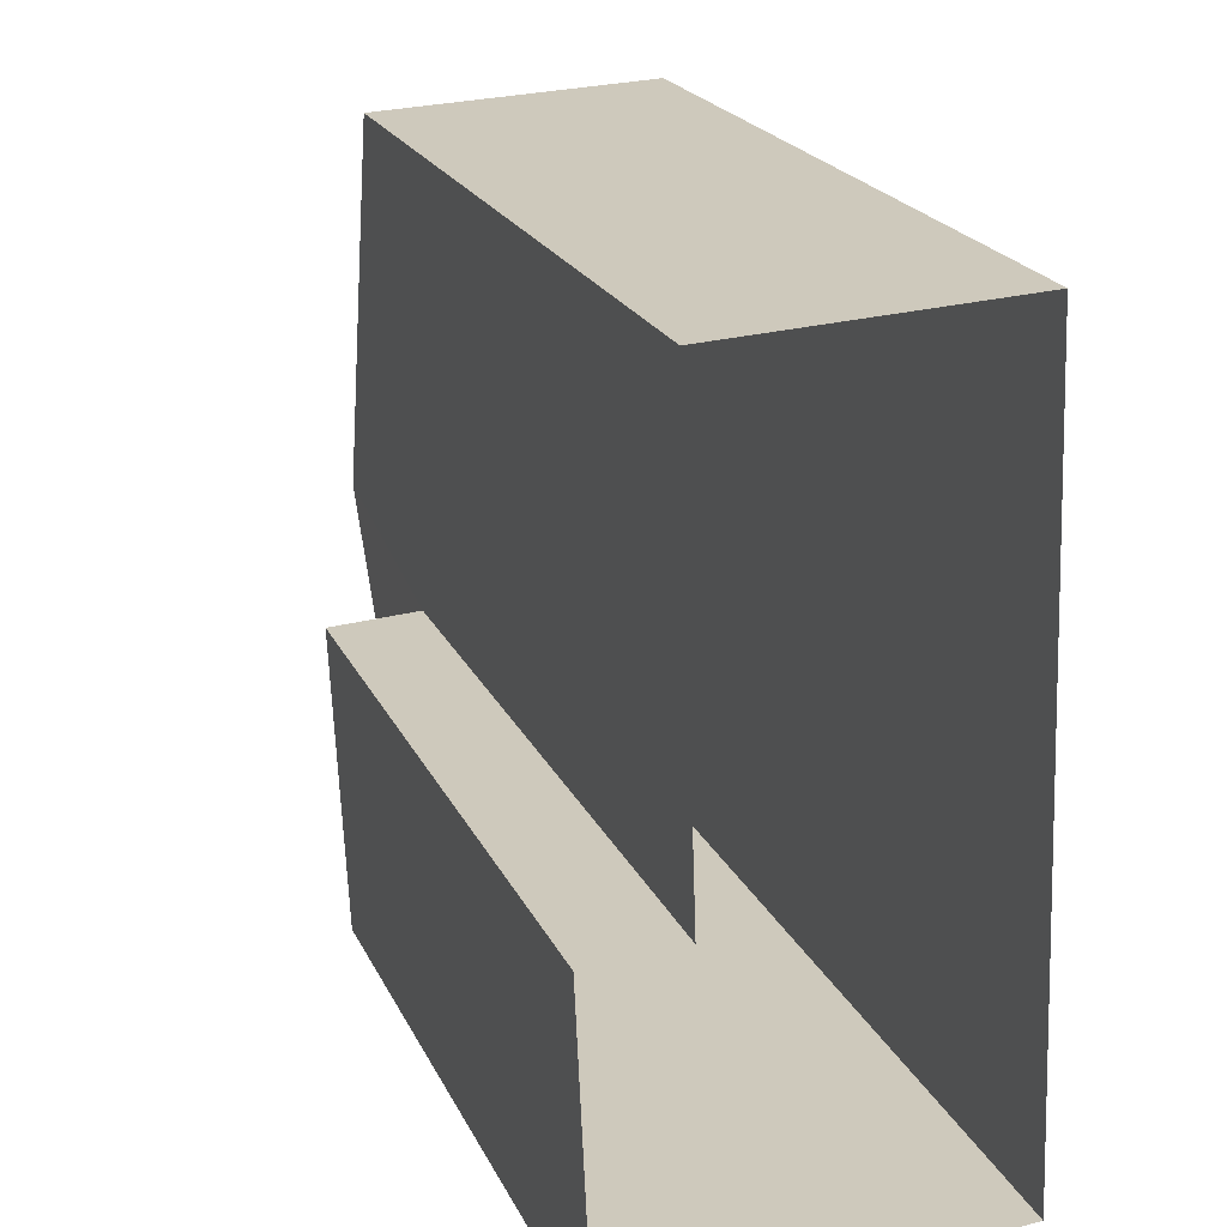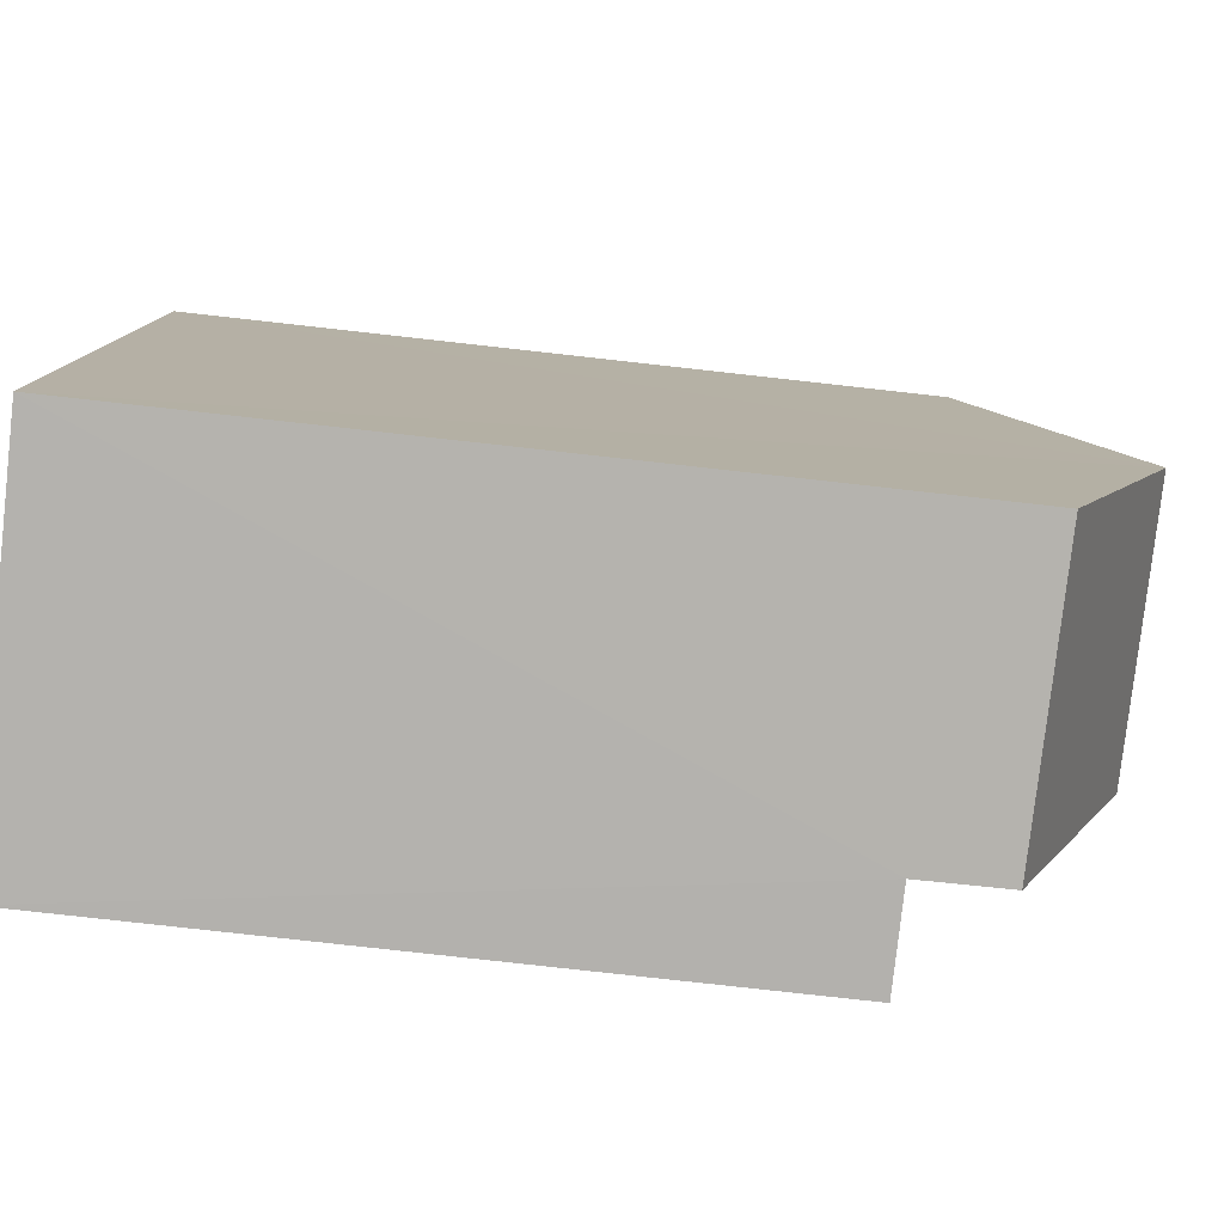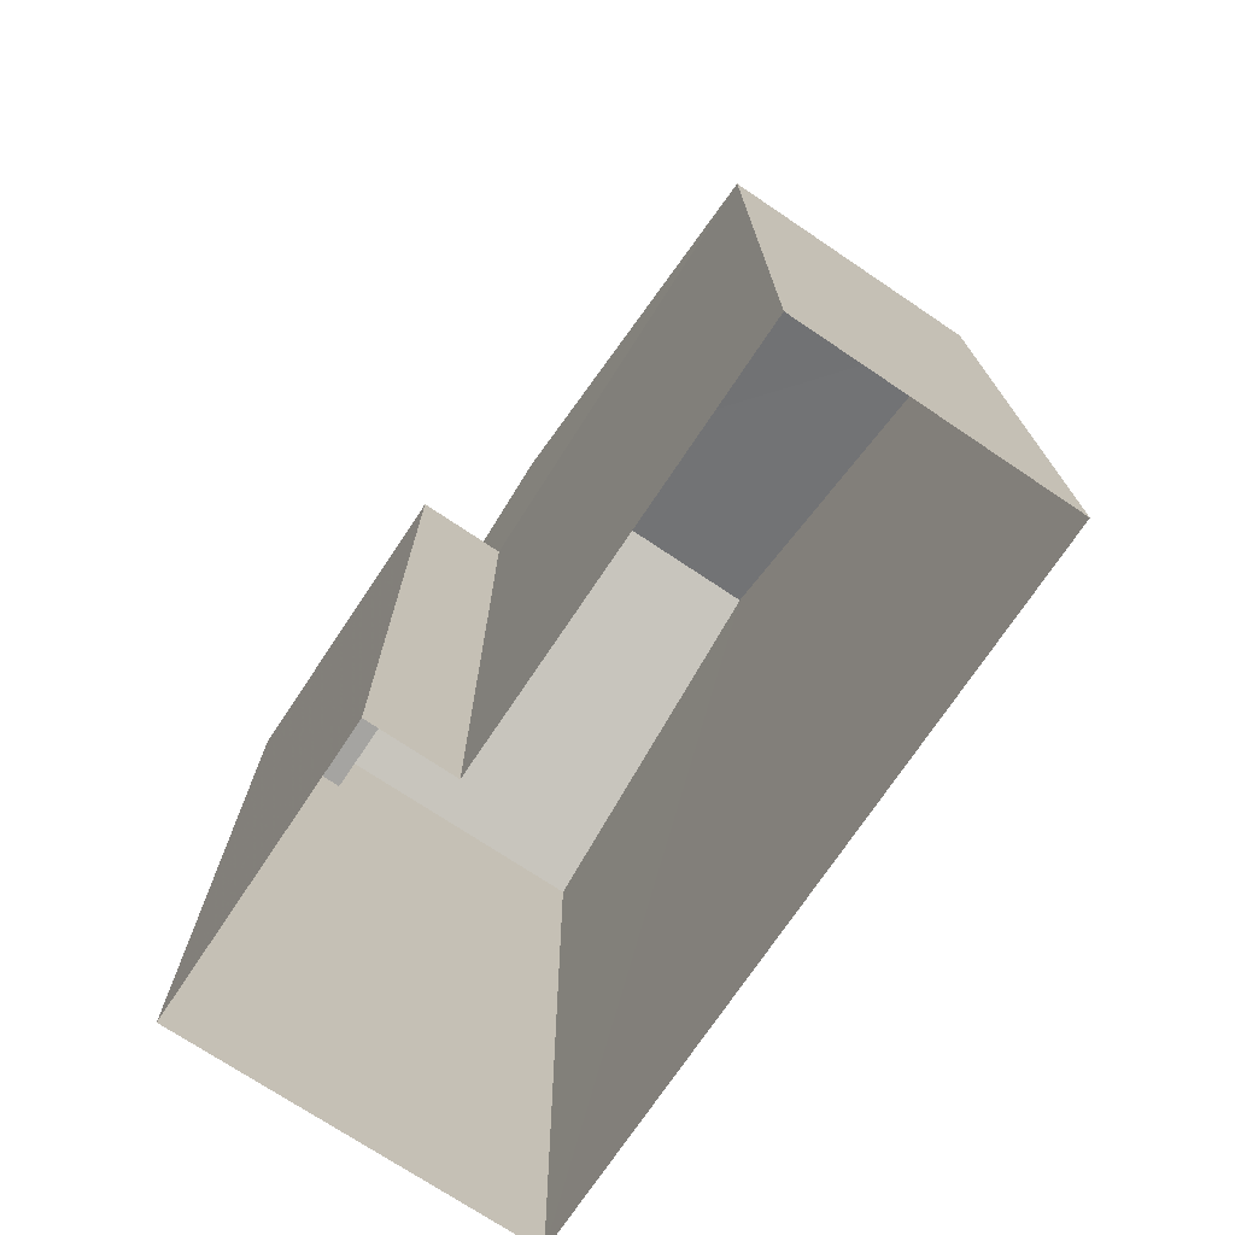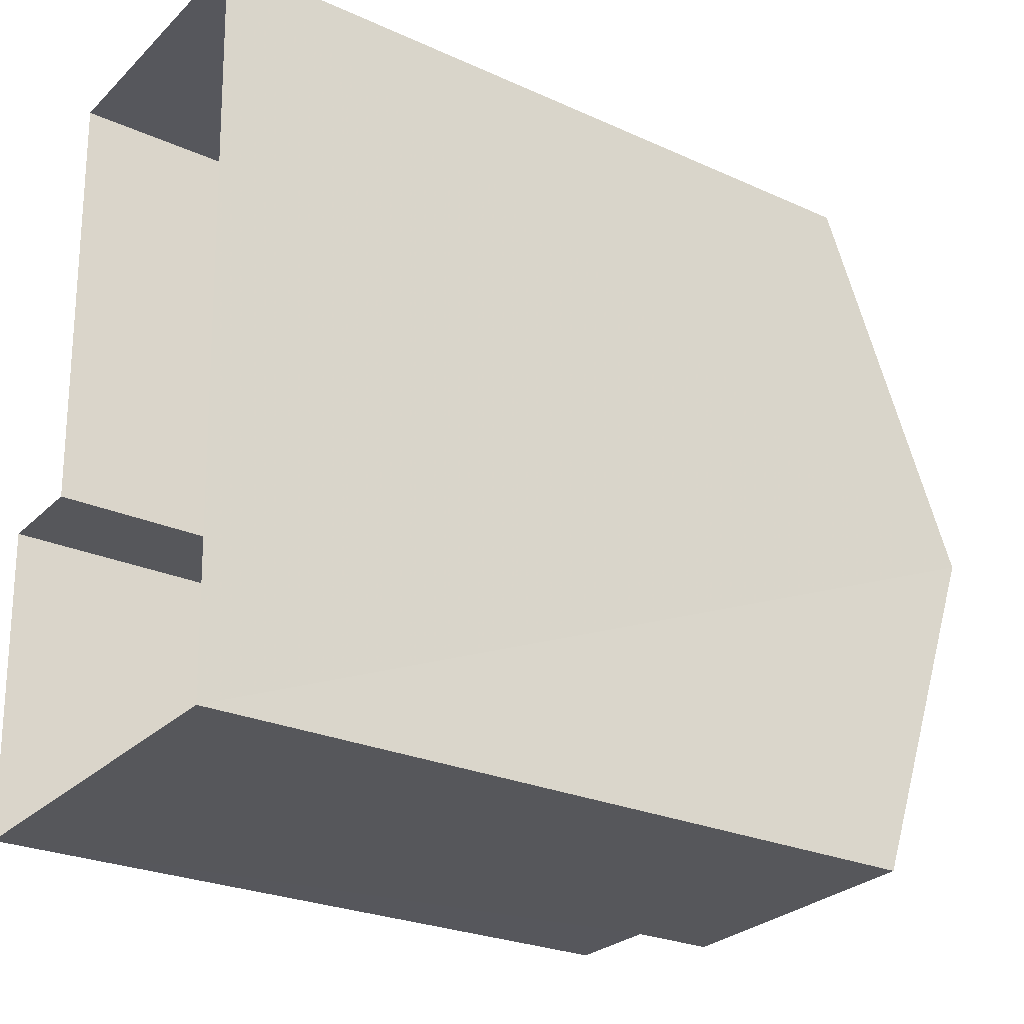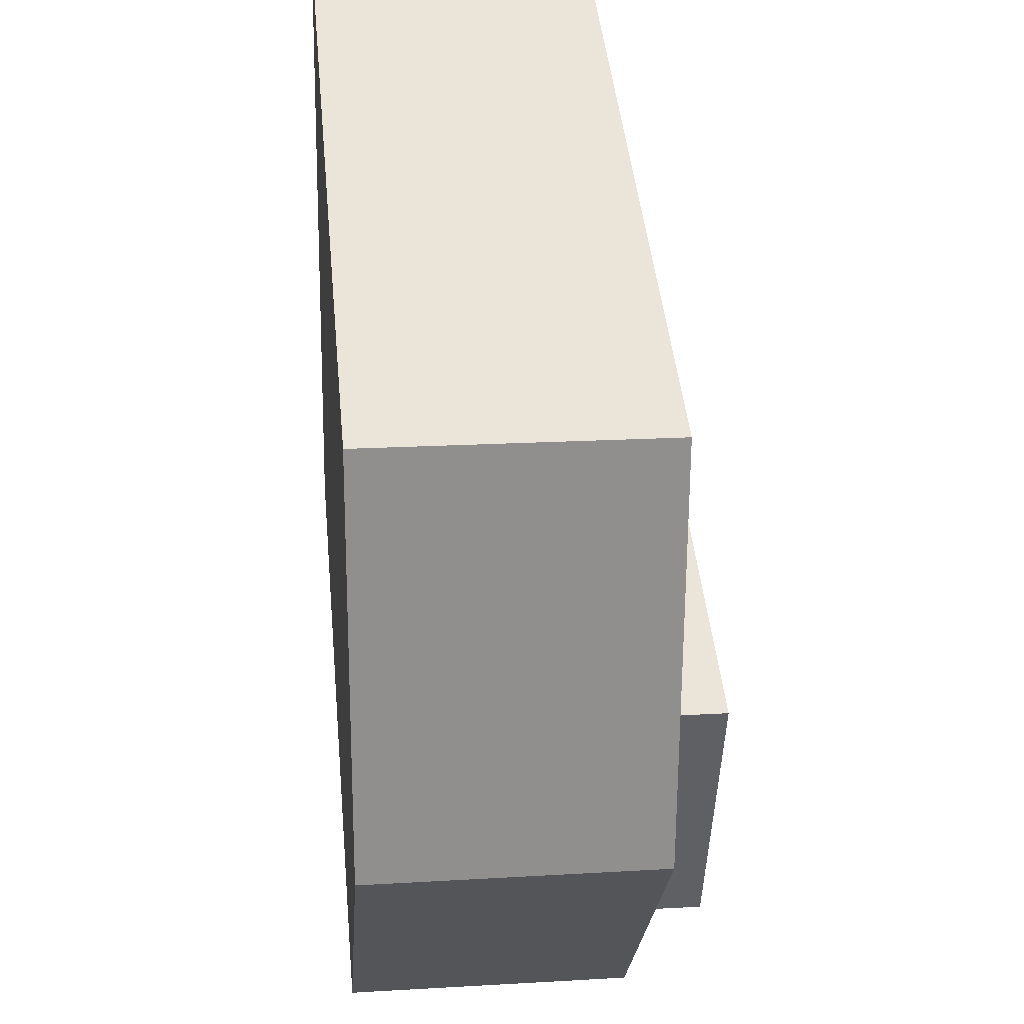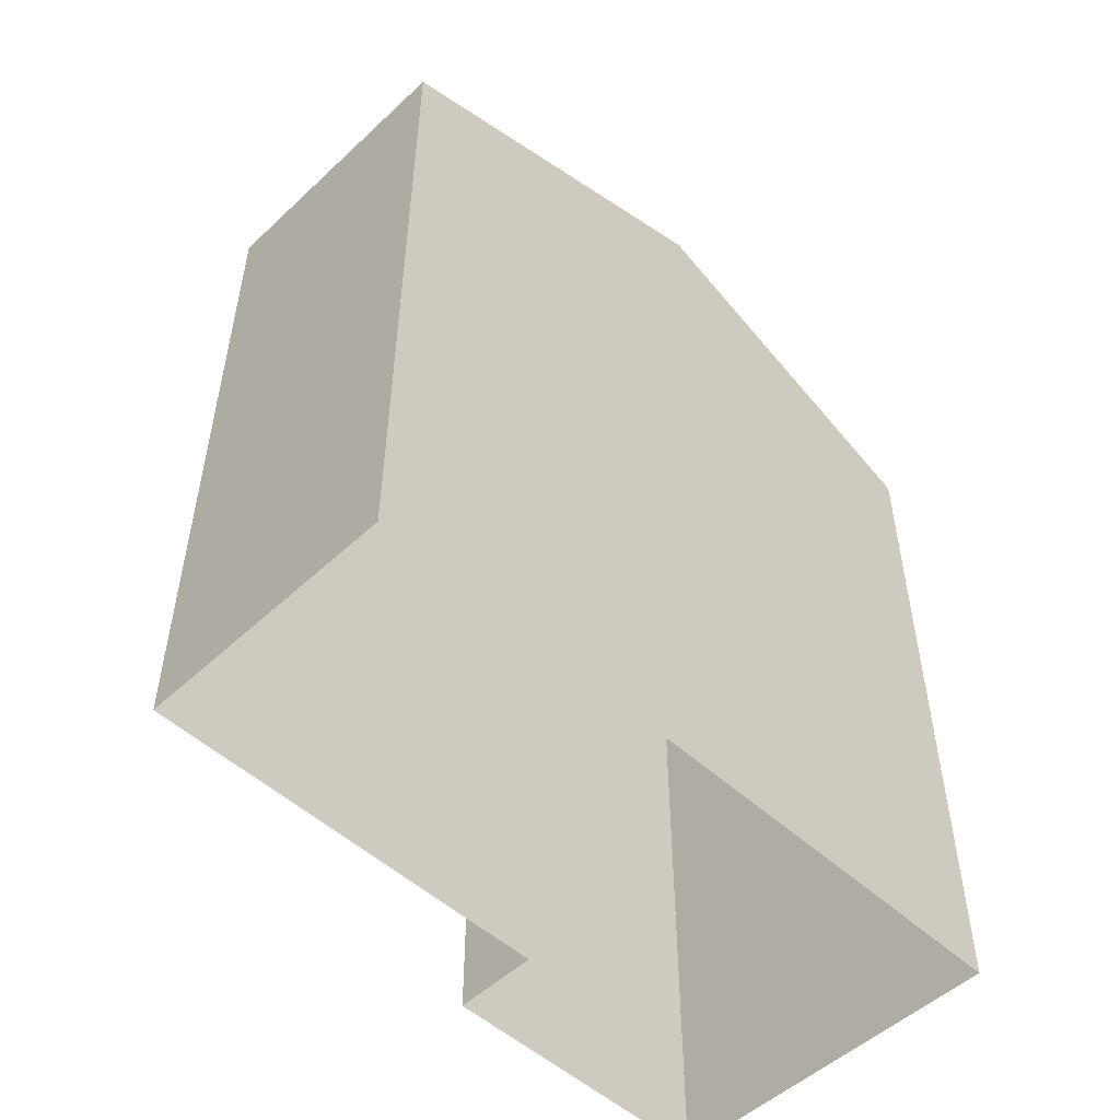
<metadata>
{"format":"obj","ext":"obj","renderer":"f3d","projection":"perspective","resolution":1024,"background":"white","views":[{"elev":22.1,"azim":159.7,"up":"+Y"},{"elev":-77.5,"azim":-96.5,"up":"+Y"},{"elev":-73.2,"azim":144.0,"up":"+Z"},{"elev":-25.7,"azim":-125.8,"up":"+Y"},{"elev":44.1,"azim":-5.3,"up":"+Y"},{"elev":-51.5,"azim":-137.0,"up":"+Z"}]}
</metadata>
<code>
v -3.723e+05 -1.04e+05 30.37
v -3.723e+05 -1.04e+05 30.37
v -3.723e+05 -1.04e+05 30.37
v -3.723e+05 -1.04e+05 30.37
v -3.723e+05 -1.04e+05 30.37
v -3.723e+05 -1.04e+05 30.37
v -3.723e+05 -1.04e+05 41.61
v -3.723e+05 -1.04e+05 39.91
v -3.723e+05 -1.04e+05 41.61
v -3.723e+05 -1.04e+05 39.91
v -3.723e+05 -1.04e+05 39.91
v -3.723e+05 -1.04e+05 39.91
v -3.723e+05 -1.04e+05 38.83
v -3.723e+05 -1.04e+05 38.83
v -3.723e+05 -1.04e+05 38.83
v -3.723e+05 -1.04e+05 38.83
f 1 2 3
f 3 2 4
f 1 5 2
f 4 2 6
f 7 8 9
f 7 10 8
f 11 12 7
f 9 11 7
f 13 14 15
f 13 16 14
f 2 15 6
f 2 13 15
f 14 4 6
f 15 14 6
f 8 5 1
f 8 10 5
f 8 1 9
f 1 3 9
f 3 11 9
f 2 5 13
f 12 16 13
f 12 13 7
f 13 5 10
f 7 13 10
f 12 11 16
f 11 3 16
f 16 4 14
f 16 3 4

</code>
